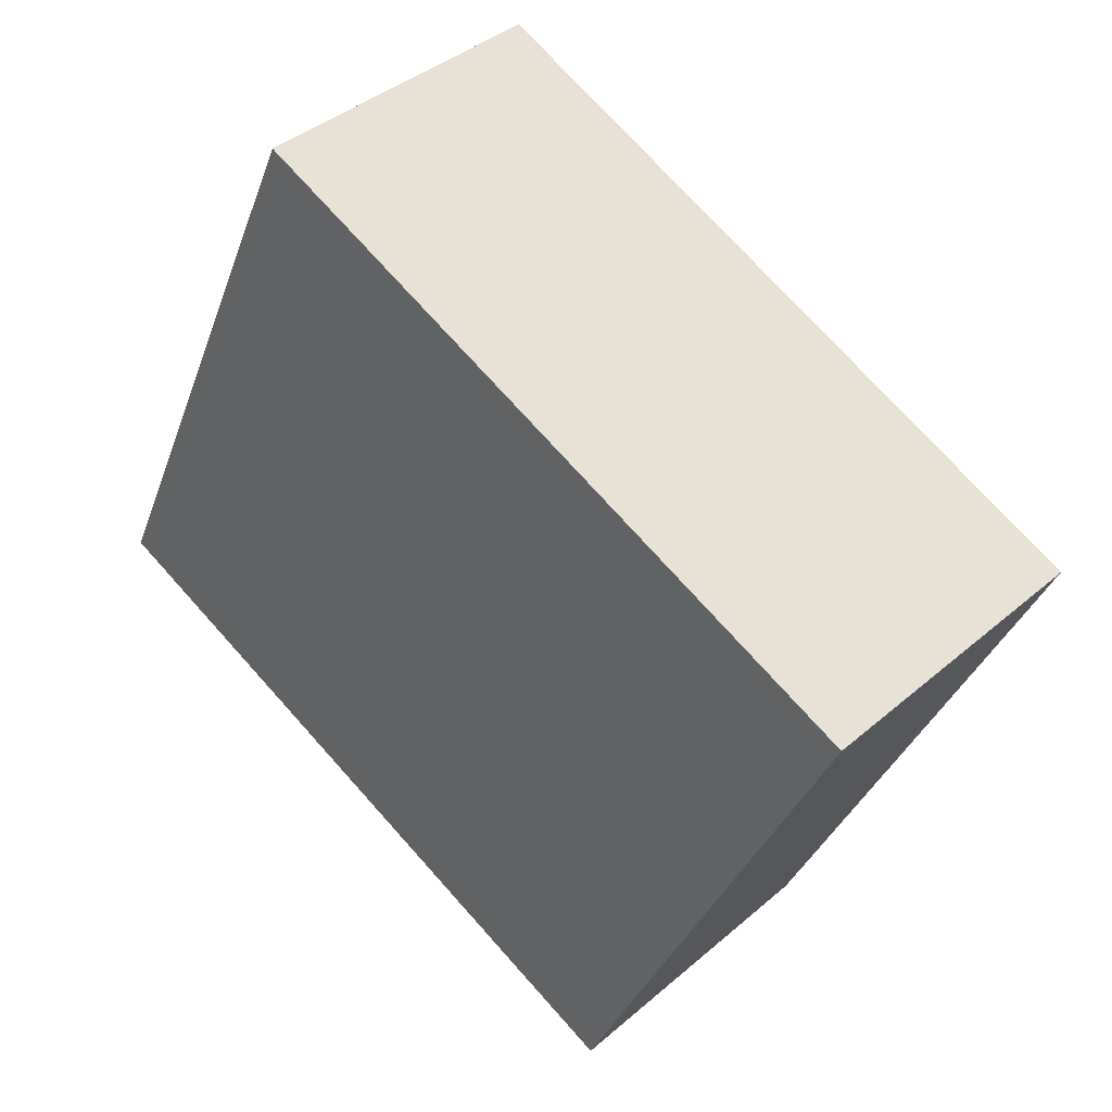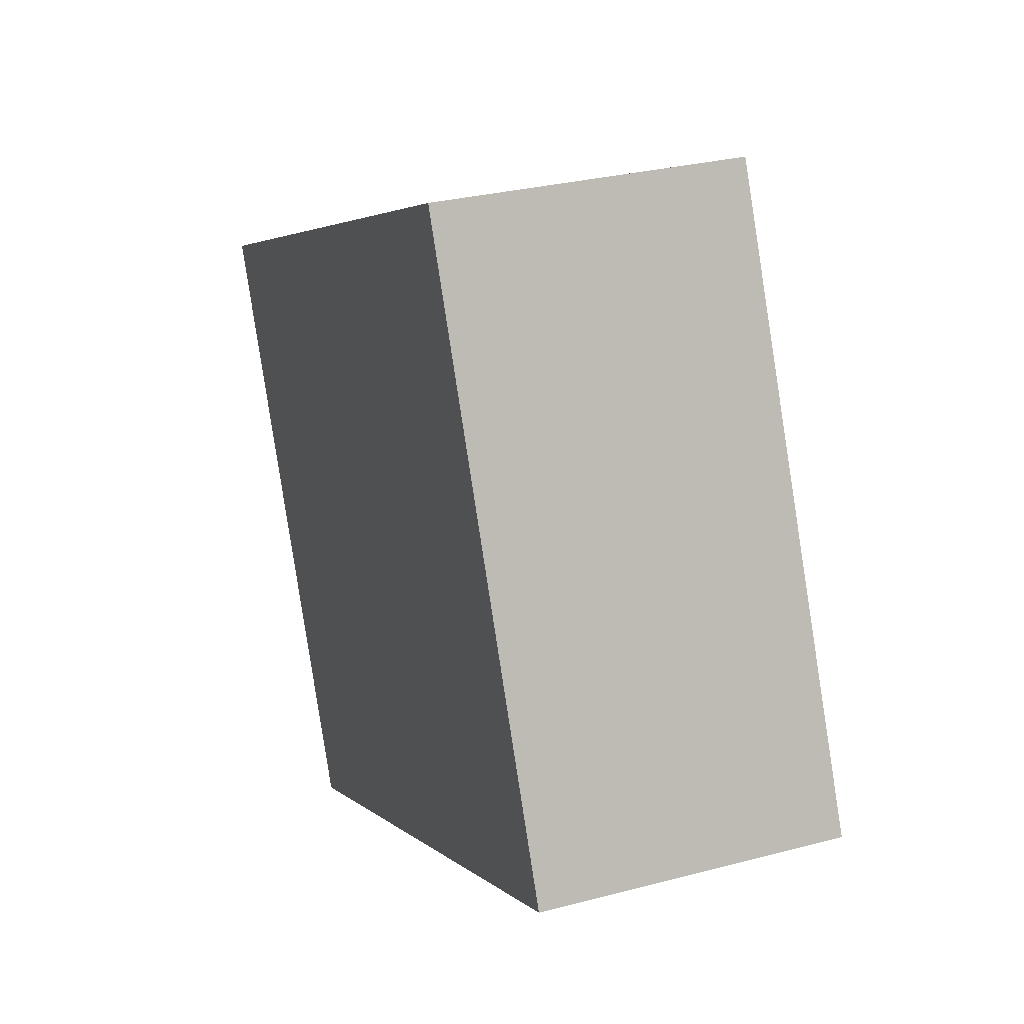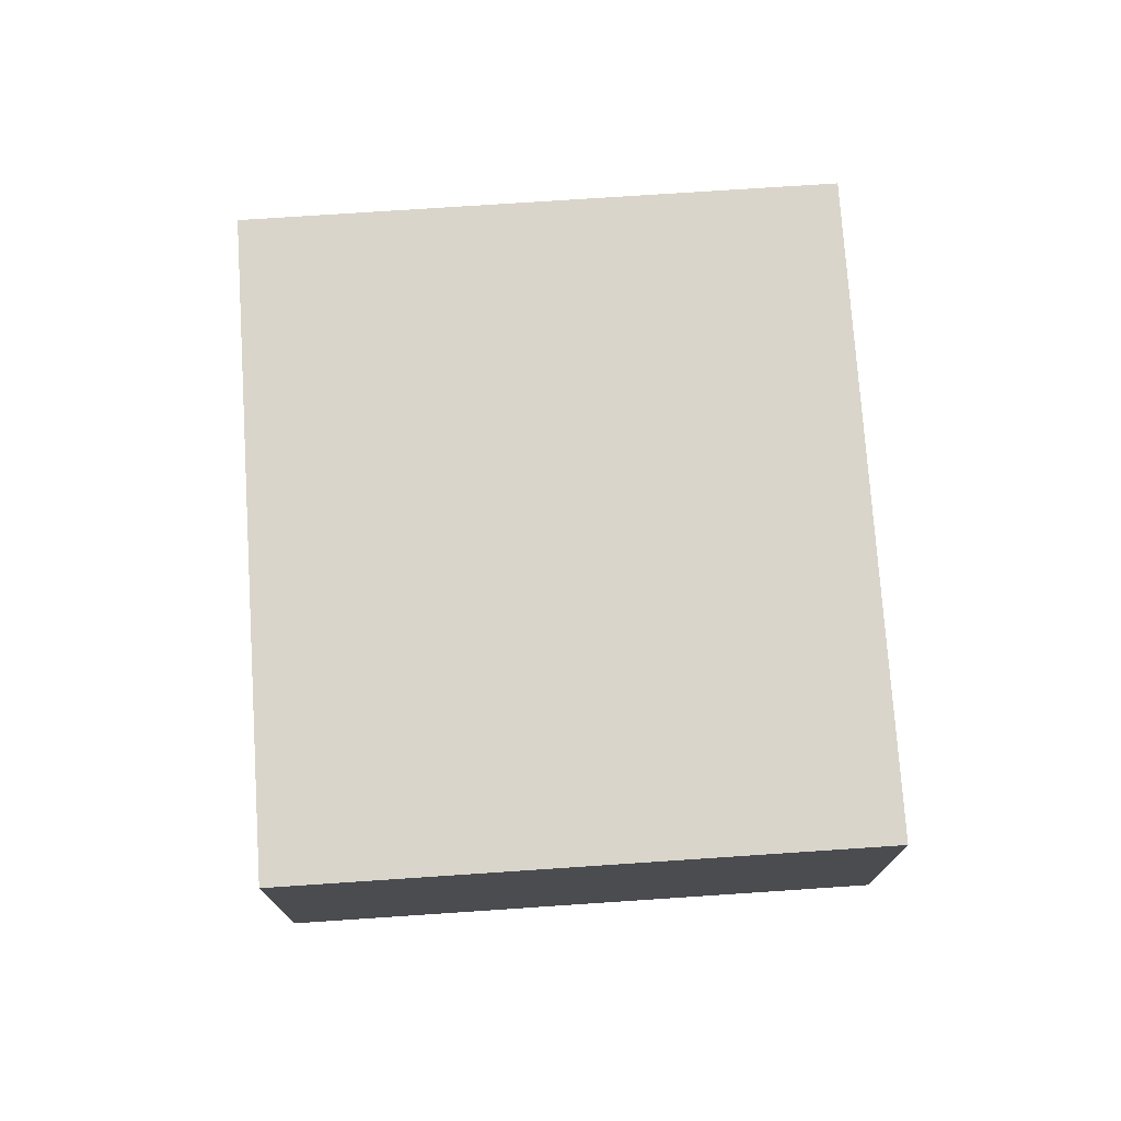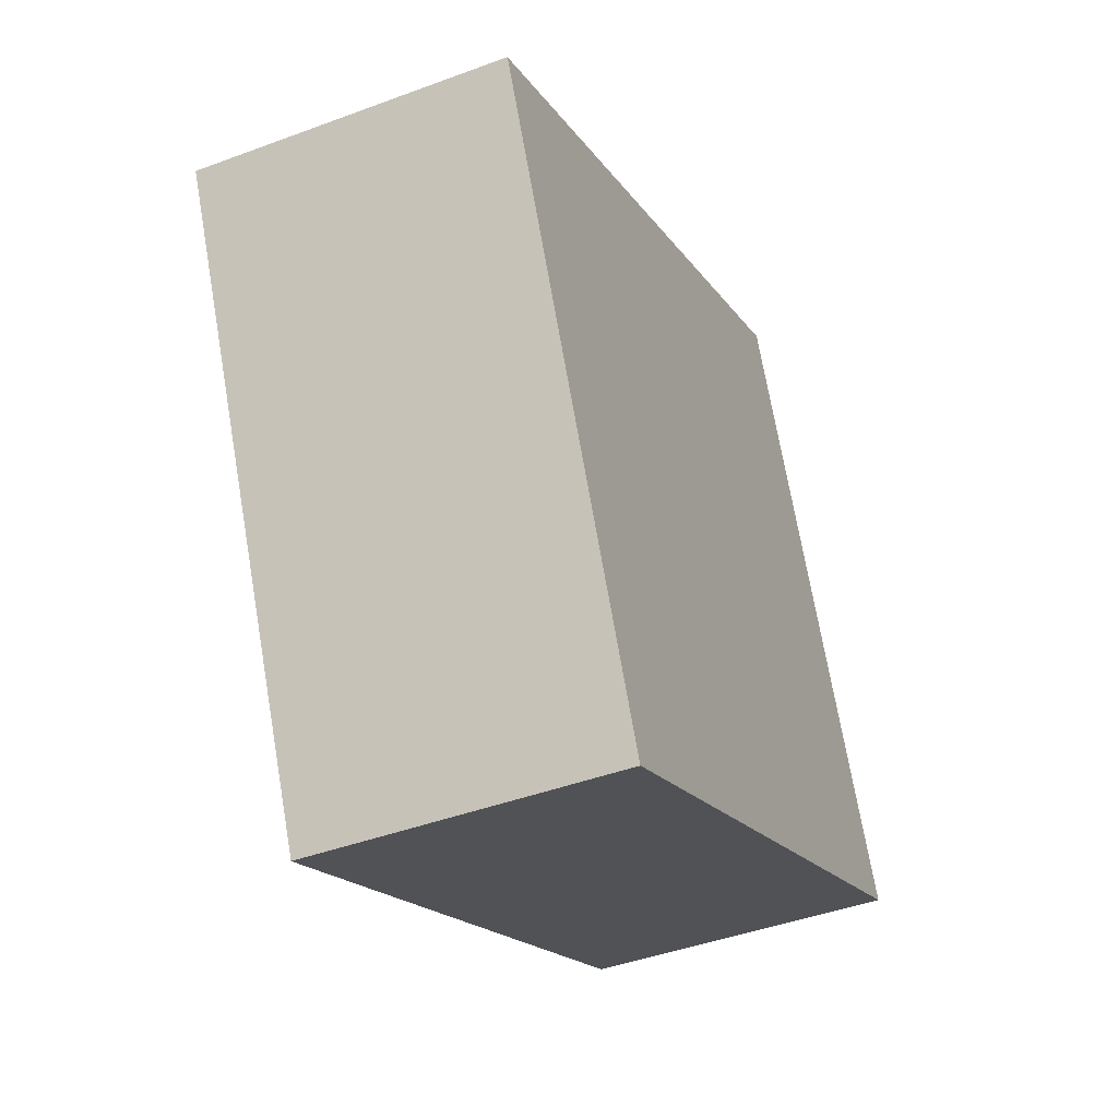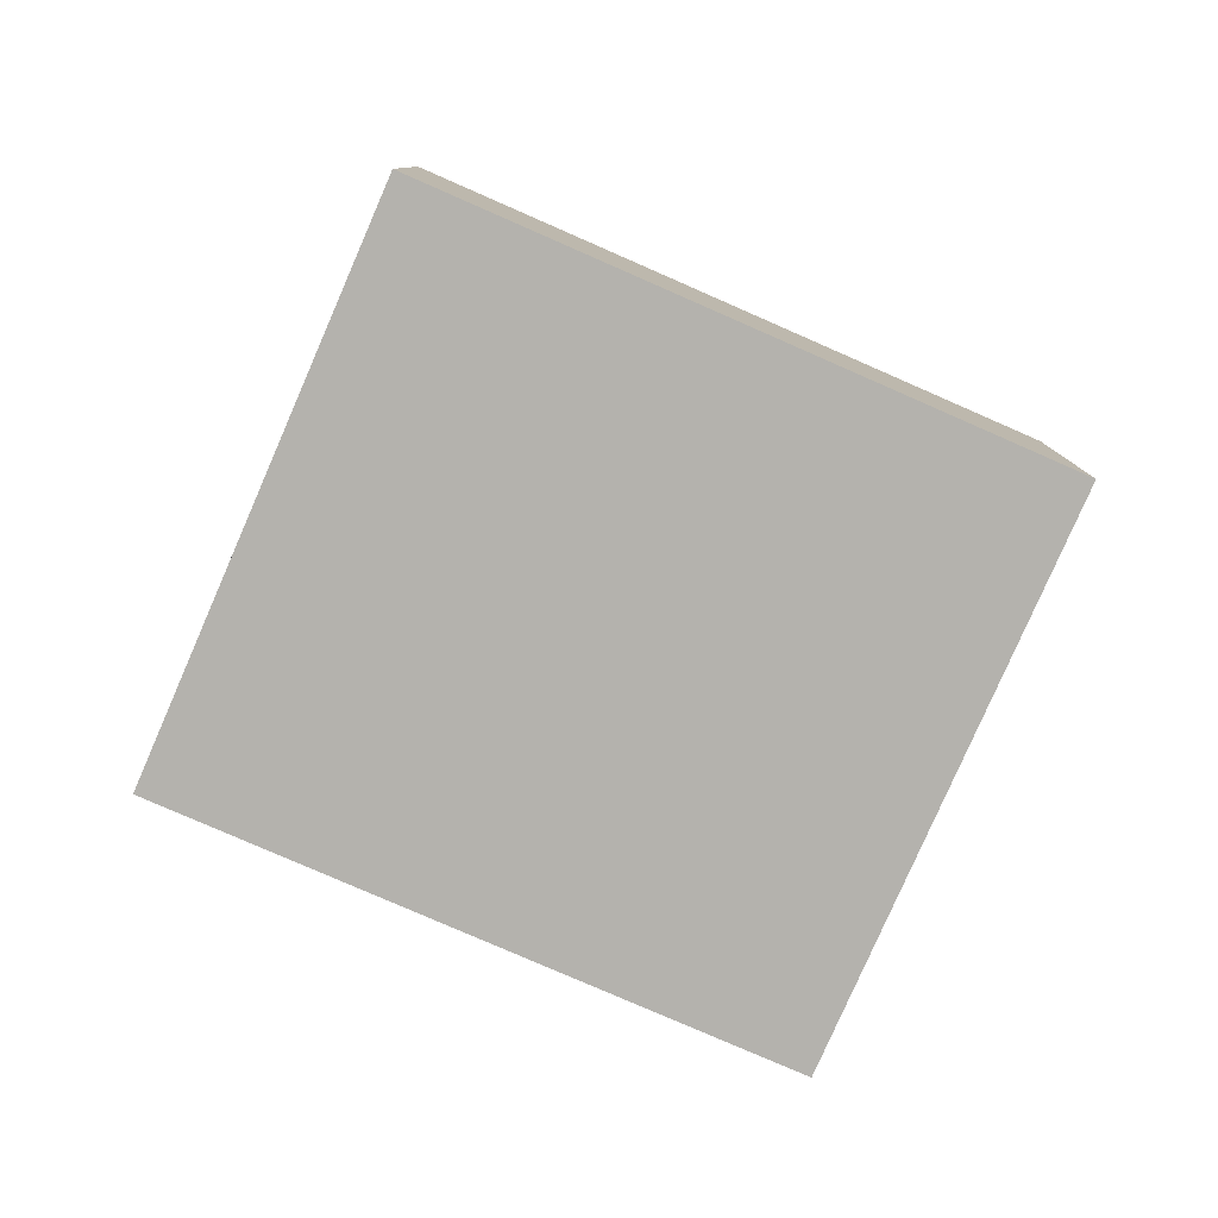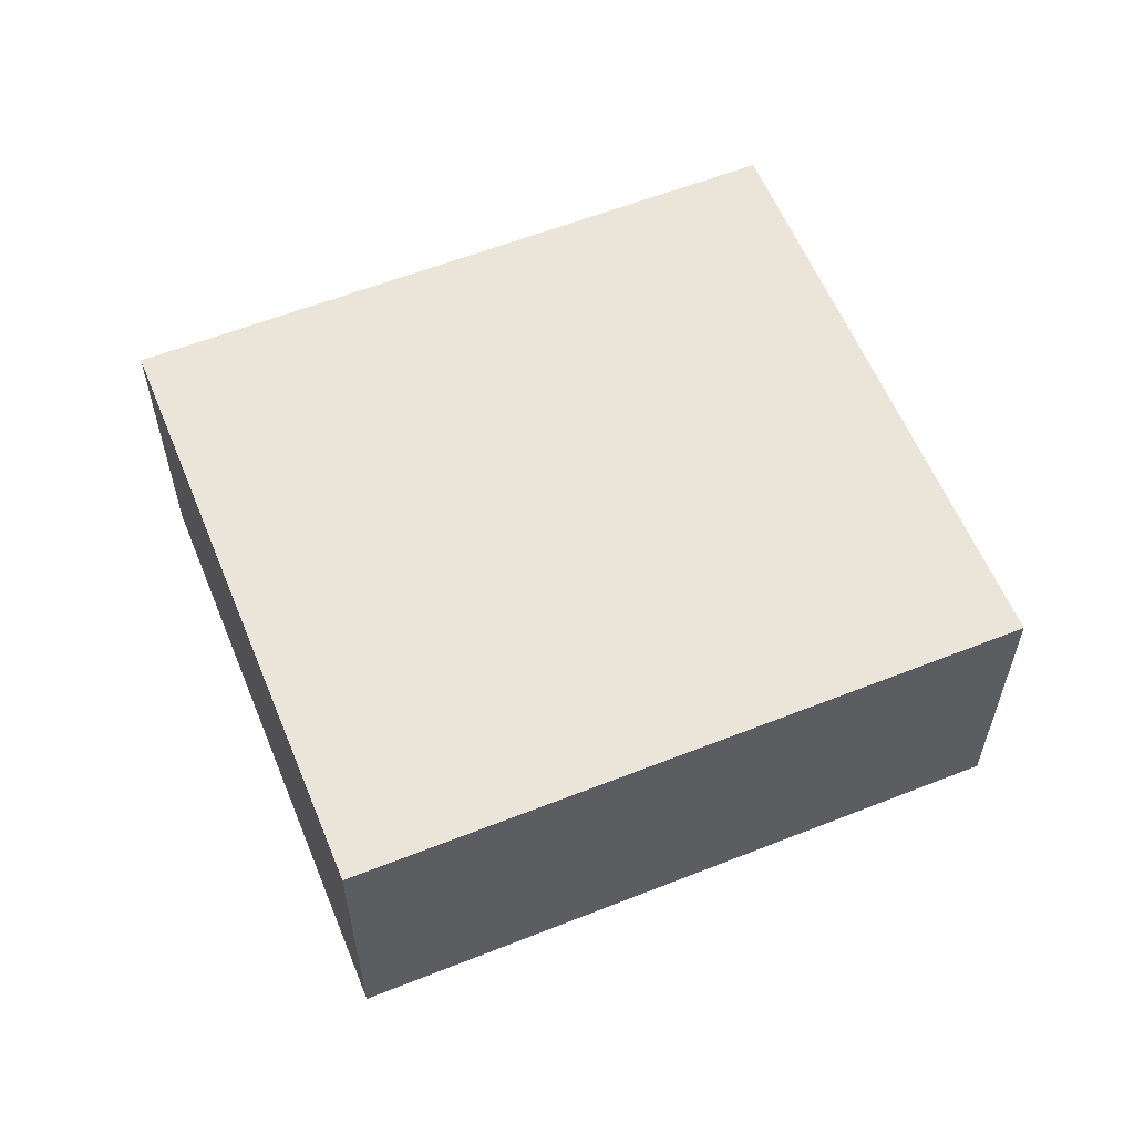
<metadata>
{"format":"obj","ext":"obj","renderer":"f3d","projection":"perspective","resolution":1024,"background":"white","views":[{"elev":39.3,"azim":-137.0,"up":"+Z"},{"elev":29.2,"azim":68.5,"up":"+Z"},{"elev":74.7,"azim":61.7,"up":"+Y"},{"elev":-42.9,"azim":-66.1,"up":"+Z"},{"elev":-79.6,"azim":-48.1,"up":"+Y"},{"elev":59.0,"azim":133.3,"up":"+Y"}]}
</metadata>
<code>
v  6.234 2.961 2.839
v  2.561 2.961 -5.622
v  0 2.961 1.813e-16
v  8.794 2.961 -2.782
v  8.794 1.703e-16 -2.782
v  2.561 3.442e-16 -5.622
v  0 0 0
v  6.234 -1.738e-16 2.839
g defaultobject
f 1 2 3
f 2 1 4
f 5 2 4
f 2 5 6
f 6 3 2
f 3 6 7
f 7 1 3
f 1 7 8
f 8 4 1
f 4 8 5
f 5 7 6
f 7 5 8

</code>
